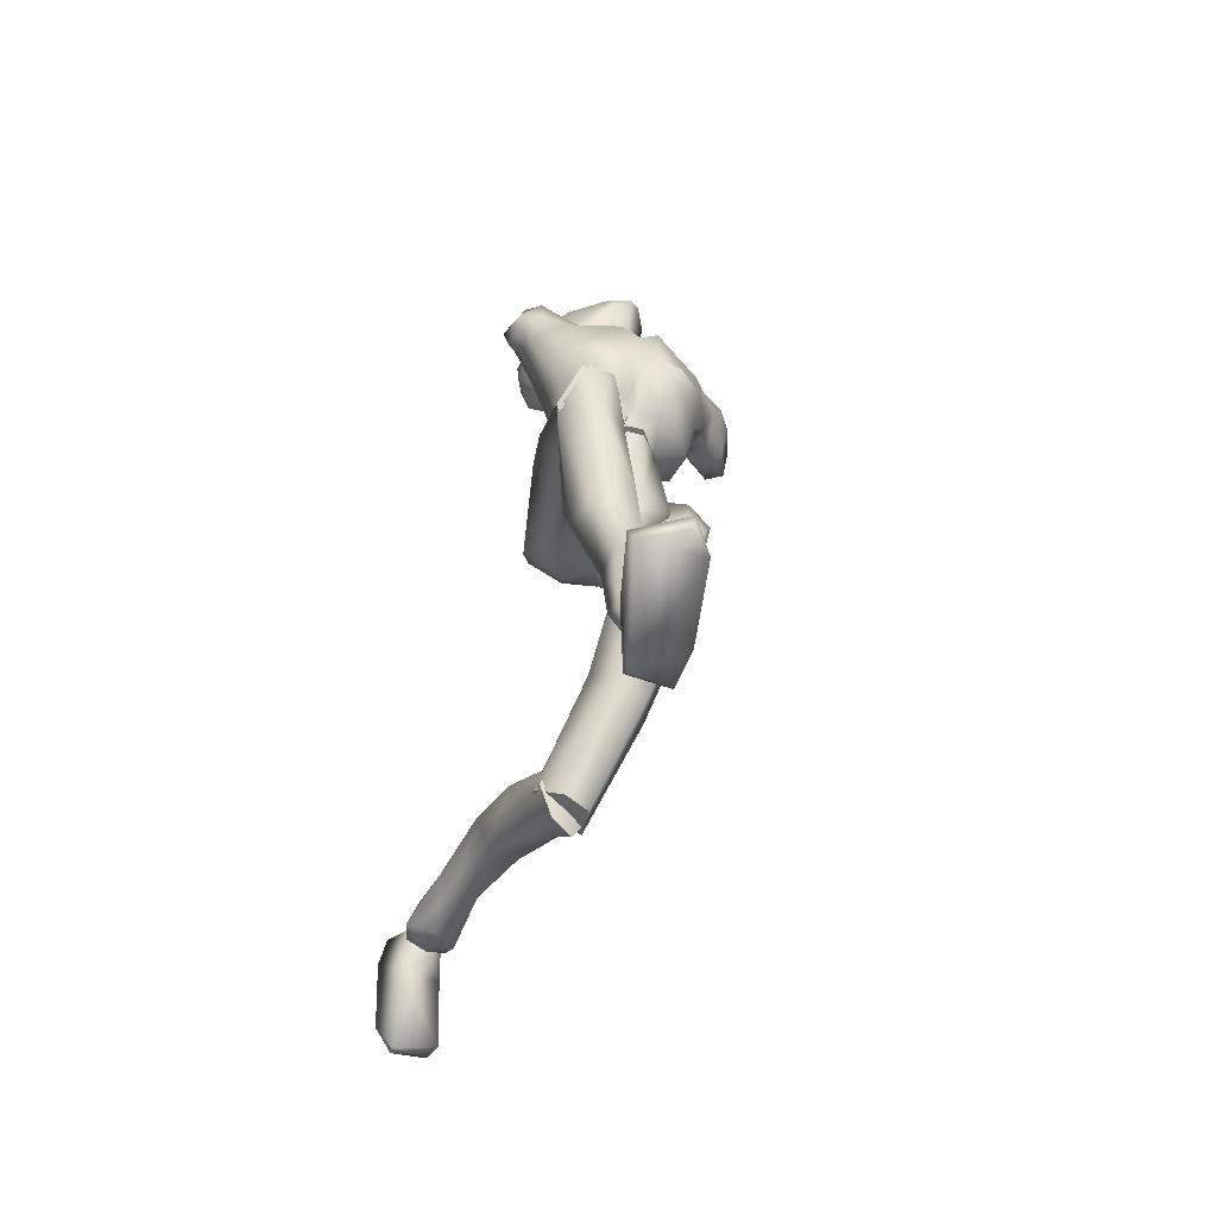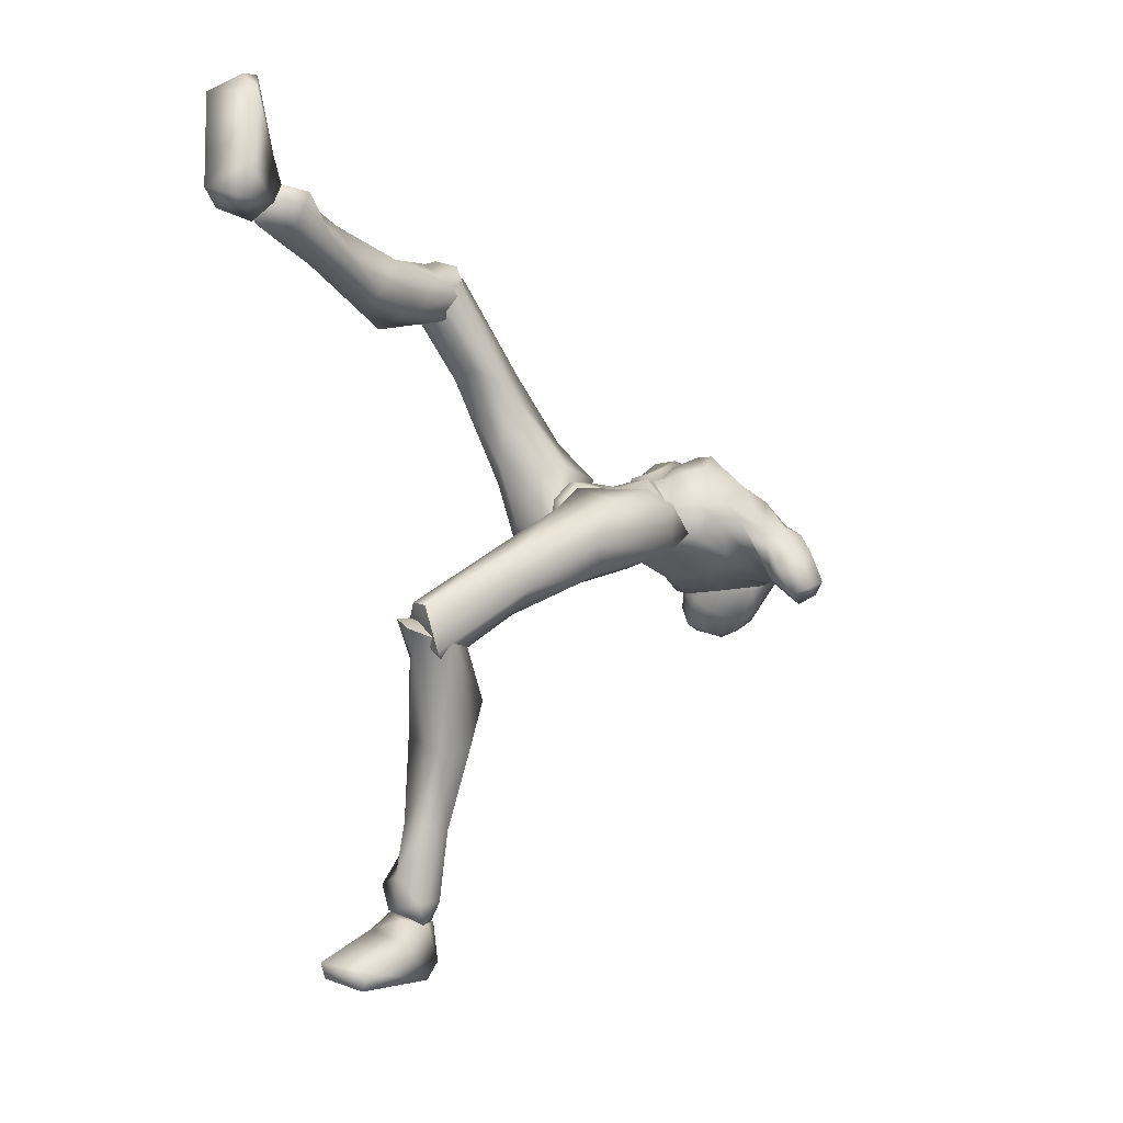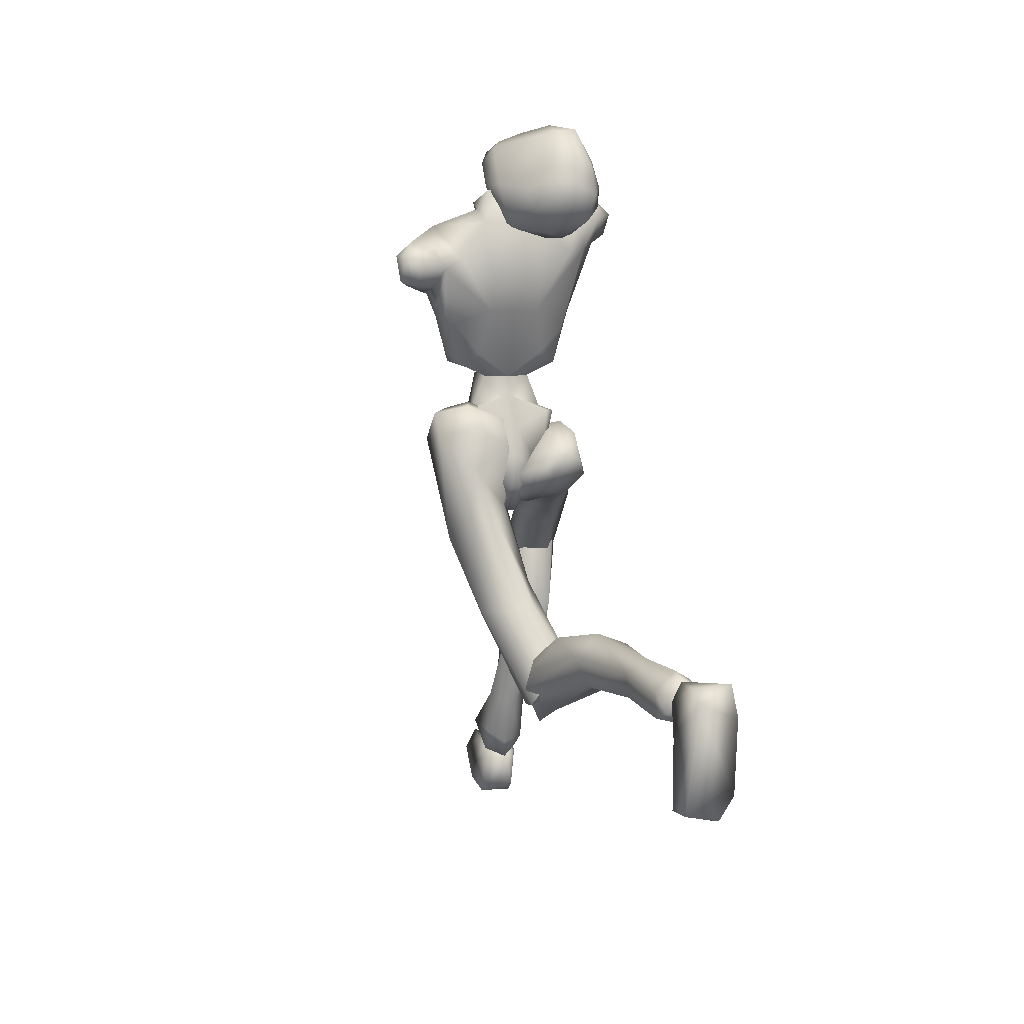
<metadata>
{"format":"obj","ext":"obj","renderer":"f3d","projection":"perspective","resolution":1024,"background":"white","views":[{"elev":-48.3,"azim":-16.5,"up":"+Y"},{"elev":-7.5,"azim":39.1,"up":"+Z"},{"elev":10.5,"azim":165.3,"up":"+Y"}]}
</metadata>
<code>
o Melee_Husk
v 3.044 54.43 1.849
v 3.576 51.62 3.647
v 4.294 53.97 1.628
v 1.784 57.63 1.743
v 2.177 57.26 4.379
v 0.9327 52.25 5.296
v -0.06275 49.31 5.413
v -1.058 52.25 5.296
v -3.701 51.62 3.647
v -2.303 57.26 4.379
v -3.17 54.43 1.849
v -1.909 57.63 1.743
v -4.42 53.97 1.628
v -1.735 49.09 4.689
v -0.4751 47.11 5.153
v 0.3496 47.11 5.153
v 1.61 49.09 4.689
v 0.6034 56.54 6.597
v -0.7289 56.54 6.597
v 2.177 57.52 4.192
v 1.784 57.24 1.544
v 4.303 58.42 1.41
v -0.6898 60.06 8.029
v -1.889 58.75 6.947
v -0.06275 59.19 6.827
v -0.7289 57.36 6.517
v 0.6034 57.36 6.517
v 1.764 58.75 6.947
v 4.733 58.4 4.275
v 5.24 59.63 3.352
v 4.879 62.18 0.2371
v 6.141 67.08 -1.635
v 5.997 62.56 3.354
v 7.119 65.61 -1.414
v 6.979 64.71 2.695
v 8.205 65.09 -1.009
v 7.817 66.6 2.865
v 9.464 65.66 -0.3973
v 8.598 68.08 2.352
v 9.683 67.95 0.7198
v 5.345 61.66 4.699
v 10.59 68.31 -1.897
v 10.4 66.19 -2.695
v 9.004 65.81 -3.217
v 8.778 67.3 -3.809
v 6.558 70.69 1.599
v 9.139 69.48 -1.298
v 9.811 68.46 -3.001
v 3.428 61.09 7.916
v 5.456 63.93 6.39
v 5.449 67.34 5.473
v 6.629 68.76 3.371
v 2.682 72.15 0.8833
v 1.786 71.09 4.448
v 2.405 72.58 3.741
v -0.06275 72 5.211
v -0.06275 71.21 4.597
v -1.912 71.09 4.448
v -1.603 68.13 7.986
v -5.535 68.55 6.663
v -4.244 65.28 7.989
v -1.283 63.05 9.279
v -5.516 71.66 5.052
v 1.477 68.13 7.986
v 1.899 73.82 0.211
v -2.807 72.15 0.8833
v -5.048 73.35 2.036
v -2.531 72.58 3.741
v -2.024 73.82 0.211
v 3.523 65 7.458
v 2.959 62.64 9.14
v 1.157 63.05 9.279
v -0.06275 66.7 8.368
v -0.06275 62.66 8.416
v 0.5643 60.06 8.029
v 2.965 59.25 7.412
v -8.526 73.11 3.936
v -9.207 70.79 4.704
v -7.403 72.7 5.051
v -7.532 70.4 5.618
v -8.511 69.5 4.292
v -8.284 67.74 4.9
v -6.643 64.68 6.755
v -3.085 62.64 9.14
v -3.553 61.09 7.916
v -5.86 61.8 5.396
v -8.001 72.86 1.728
v -9.859 71.46 2.319
v -9.403 69.67 2.612
v -8.302 68.91 2.579
v -6.425 62.71 3.949
v -4.858 58.4 4.275
v -3.09 59.25 7.412
v -2.303 57.52 4.192
v -8.502 71.32 0.8964
v -6.94 68.55 0.376
v -5.365 59.63 3.352
v -4.429 58.42 1.41
v -1.909 57.24 1.544
v -5.039 61.58 0.9109
v -0.559 77.82 3.824
v -1.534 78.69 2.107
v -1.57 76.95 4.18
v 0.1689 77.95 3.206
v 0.8092 77.48 2.466
v 1.088 76.99 4.131
v 0.3197 76.9 4.748
v -1.198 75.54 4.993
v -3.087 75.27 3.581
v -2.887 73.38 4.22
v -4.499 73.78 2.795
v -4.395 71.82 2.838
v -6.119 73.51 1.241
v -6.225 71.58 0.709
v -7.15 74.14 -0.8986
v -7.287 72.28 -2.536
v -7.447 74.01 -2.548
v -6.542 73.49 -4.604
v -6.317 76.01 -3.854
v -4.479 74.54 -5.297
v -5.916 71.24 -4.272
v -5.352 69.95 -1.016
v -3.78 70.34 1.461
v -2.878 70.27 2.142
v -1.338 69.59 0.8471
v -2.187 69.66 -0.2301
v -4.013 69.65 -2.244
v -4.809 76.81 -4.13
v -5.281 79.05 -2.305
v -3.445 78.83 -2.346
v -3.548 79.4 -0.2328
v -1.026 78.01 -0.5766
v -4.161 77.54 1.841
v -6.554 76.2 -0.3689
v -6.788 76.36 -2.288
v -5.581 78.52 -0.7199
v -2.854 76.88 -3.752
v 1.115 74.4 -0.6719
v -0.3644 74.07 -3.274
v 0.7584 72.11 -1.736
v -1.121 72.5 -4.325
v -0.4847 70.54 -1.238
v -2.718 74.64 -4.754
v -3.878 72.98 -5.332
v -2.586 70.15 -3.336
v 0.3663 70.66 -0.3801
v 1.974 74.04 0.6851
v 1.085 76.03 0.7507
v 1.806 76.1 2.8
v -7.837 35.57 -30.08
v -6.32 34.73 -30.49
v -7.957 33.92 -29.72
v -6.388 33.08 -29.68
v -4.611 34.28 -30.87
v -6.072 36.81 -30.54
v -0.7542 45.54 3.564
v 0.6287 45.54 3.564
v -0.7025 45.04 0.8031
v 0.577 45.04 0.8031
v -0.4915 47.66 -1.743
v 0.366 47.66 -1.743
v -0.06275 50.5 -1.724
v 1.08 31.03 -9.568
v -0.4871 27.8 -8.481
v -1.329 29.17 -10.2
v -2.269 28.48 -7.576
v -3.689 31.47 -10.22
v -3.34 31.16 -7.185
v -2.184 33.21 -17.58
v -4.895 32.74 -16.01
v -4.288 35.76 -12.59
v -2.365 33.59 -7.604
v -5.032 37.15 -24.31
v -5.521 36.72 -17.6
v -3.149 37.63 -17.18
v -5.817 33.33 -22.86
v -6.909 35.64 -23.5
v -7.593 36.11 -27.65
v -5.982 37.18 -28.62
v -8.489 33.69 -27.7
v -6.236 32.82 -27.12
v -3.975 33.61 -23.11
v -3.532 35.82 -23.56
v -1.12 35.66 -17.32
v -0.5871 36.54 -13.46
v 0.5843 32.91 -8.477
v -4.281 33.53 -29.26
v -4.179 35.67 -29.02
v 3.868 37.1 -4.888
v 0.2332 28.89 -6.65
v 0.7078 29.87 -10.23
v -0.3918 48.11 -0.0763
v 0.7809 45.94 -0.8694
v 0.03832 45.73 1.482
v 0.5901 50.95 -1.45
v -0.3922 50.9 -0.534
v 0.5976 53.57 -0.1405
v 0.8038 53.93 1.713
v 3.378 54.95 1.93
v 3.74 54.76 0.5237
v 5.358 54.32 2.762
v 6.659 54.13 1.024
v 6.919 51.6 3.158
v 6.493 51.85 -0.6349
v 5.777 43.03 -0.8515
v 4.254 45.65 -2.808
v 1.595 37.48 -6.763
v -0.386 31.64 -11.04
v -3.415 32.17 -10.35
v -0.6362 37.53 -6.047
v 2.008 44.78 -3.724
v 3.794 49.51 -2.078
v 3.261 53.11 -0.9085
v 4.823 51.36 3.995
v 5.973 49.5 4.264
v 5.496 45.57 2.931
v 0.97 46.47 4.515
v 1.848 42.86 2.333
v -0.8646 39.34 -3.297
v -3.569 31.13 -7.918
v 0.9046 37.23 -1.043
v -1.689 29.66 -6.246
v 3.171 36.38 -1.815
v -0.06276 73.78 2.426
v -0.06276 73.76 -0.5023
v 2.361 71.02 -0.6517
v -2.486 71.02 -0.6517
v -5.158 68.43 -1.467
v -6.35 70.86 0.4392
v 7.305 68.56 -2.302
v 6.529 68.94 -0.6082
v 4.746 68.02 -1.839
v 1.989 65.84 -2.224
v -2.115 65.84 -2.224
v -2.143 63.34 -1.191
v -2.845 59.45 0.2517
v -0.06276 57.28 0.828
v 2.017 63.34 -1.191
v 2.72 59.45 0.2517
v -3.096 46.38 6.273
v -1.225 46.68 4.499
v -1.681 48.34 6.806
v -1.875 45.67 1.422
v -0.6871 46.2 1.766
v -0.7926 46.85 -1.031
v -0.2666 48.66 -1.308
v -2.28 49.72 -2.897
v -3.129 48.53 -2.894
v -3.955 51.19 -2.702
v -5.77 50.01 -2.945
v -5.916 52.15 -0.411
v -6.742 48.44 -0.8083
v -8.348 48.17 7.888
v -6.975 45.76 5.59
v -9.442 43.84 13.82
v -7.913 41.29 13.87
v -10.16 37.88 21.23
v -8.998 36.72 19.72
v -5.885 36.31 19.98
v -8.766 41.11 22.53
v -5.633 41.2 14.41
v -5.457 44.14 6.905
v -5.354 46.21 2.005
v -3.586 47.05 -1.268
v -3.79 52.23 0.3796
v -5.203 52.91 1.918
v -6.191 51.57 5.749
v -1.324 51.49 6.069
v -3.75 49.82 9.208
v -4.051 43.67 12.89
v -5.184 38.57 21.19
v -5.425 46.44 14.67
v -6.693 40.81 22.27
v -7.954 46.5 14.89
v -5.345 36.61 21.07
v -5.35 39.63 20.57
v -6.685 40.06 23.12
v -7.874 37.45 23.01
v -8.615 39.54 23.79
v -10.02 37.8 20.79
v -7.578 29.22 21.07
v -4.746 30.59 21.43
v -4.674 33.15 17.61
v -6.157 38.69 18.23
v -3.979 27.97 18.08
v -6.196 28.36 16.83
v -5.239 21.46 19.29
v -4.819 17.22 20.44
v -3.2 18.28 21.42
v -3.414 22.45 20.76
v -4.614 23.77 22.68
v -4.995 15.46 21.29
v -3.3 16.06 22.57
v -2.528 18.78 23.86
v -4.759 19.78 24.29
v -6.442 23.64 22.27
v -6.745 22.67 20.2
v -8.387 28.94 18.53
v -8.372 32.46 16.65
v -9.237 38.31 18.76
v -3.28 16.82 24.08
v -4.898 17.23 24.7
v -6.892 17.72 23.92
v -6.78 17.4 21.79
v -6.696 15.95 23.64
v -3.518 16.02 22.58
v -5.213 15.42 21.3
v -3.498 16.78 24.09
v -6.223 15.69 22.72
v -5.512 16.48 24.66
v -3.644 16.03 26.28
v -2.744 11.75 22.01
v -2.376 12.47 24.73
v -3.199 13.92 30.66
v -4.612 15.2 32.41
v -4.84 13.95 32.32
v -7.914 13.11 31.34
v -8.292 14.49 30.81
v -7.108 14.59 25.49
v -5.821 12.4 21.78
v -5.901 11.29 23.15
v -4.922 16.04 23.31
v 1.358 50.65 2.722
v 2.966 48.75 0.8318
v 3.527 54.13 0.714
v 0.4878 52.73 -0.605
v -5.862 36.79 -30.61
v -8.733 37.28 -34.01
v -7.627 35.55 -30.15
v -9.338 34.51 -33.96
v -7.923 31.98 -31.08
v -9.062 28.36 -34.15
v -7.742 26.22 -33.53
v -7.625 26.62 -34.74
v -4.554 27.52 -35.66
v -3.989 27.63 -34.26
v -4.544 32.82 -32.68
v -5.848 33.26 -30.47
v -4.999 35.27 -30.83
v -5.602 37.07 -33.7
v -5.785 36.04 -35.13
v -7.746 33.9 -29.79
v -0.6133 52.73 -0.605
v -3.652 54.13 0.714
v -0.06275 55.59 0.902
v -0.06275 57.84 1.057
v -3.091 48.75 0.8318
v -0.06275 56.9 3.639
v -1.245 49.86 1.811
v -0.06276 57.84 3.907
v -7.679 38.19 21.76
v -7.803 39.59 20.74
v -1.571 29.96 -9.077
v 0.3331 71.84 3.047
v -0.9379 30.79 -7.571
f 1 2 3
f 4 5 1
f 5 2 1
f 2 5 6
f 2 6 7
f 6 8 7
f 8 9 7
f 10 9 8
f 9 10 11
f 10 12 11
f 9 11 13
f 9 14 7
f 7 14 15
f 7 15 16
f 17 7 16
f 17 2 7
f 18 6 5
f 6 18 8
f 19 8 18
f 8 19 10
f 20 21 22
f 23 24 25
f 26 25 24
f 26 27 25
f 25 27 28
f 27 20 28
f 28 20 29
f 29 20 22
f 30 29 22
f 30 22 31
f 30 31 32
f 30 32 33
f 33 32 34
f 33 34 35
f 35 34 36
f 35 36 37
f 36 38 37
f 38 39 37
f 38 40 39
f 33 29 30
f 29 33 41
f 33 35 41
f 38 42 40
f 42 38 43
f 44 43 38
f 36 44 38
f 34 44 36
f 34 45 44
f 34 32 45
f 39 40 46
f 46 40 47
f 42 47 40
f 42 48 47
f 43 48 42
f 44 48 43
f 45 48 44
f 29 41 49
f 49 41 50
f 41 35 50
f 50 35 51
f 51 35 37
f 51 37 52
f 39 52 37
f 52 39 46
f 53 52 46
f 54 52 53
f 55 54 53
f 56 54 55
f 57 54 56
f 57 56 58
f 59 57 58
f 58 60 59
f 60 61 59
f 59 61 62
f 52 54 51
f 58 63 60
f 57 64 54
f 65 55 53
f 63 66 67
f 63 58 66
f 58 68 66
f 58 56 68
f 68 69 66
f 51 54 64
f 64 70 51
f 51 70 50
f 50 70 71
f 71 49 50
f 49 71 72
f 71 70 72
f 70 64 72
f 72 64 73
f 57 73 64
f 73 57 59
f 59 62 73
f 74 73 62
f 73 74 72
f 72 74 75
f 72 75 49
f 49 75 76
f 77 78 79
f 79 78 80
f 78 81 80
f 81 82 80
f 82 60 80
f 82 83 60
f 83 61 60
f 83 84 61
f 61 84 62
f 84 85 62
f 23 62 85
f 74 62 23
f 23 25 74
f 25 75 74
f 28 75 25
f 28 76 75
f 29 76 28
f 49 76 29
f 82 86 83
f 86 85 83
f 85 84 83
f 80 60 63
f 63 79 80
f 79 63 67
f 79 67 77
f 77 67 87
f 87 88 77
f 88 78 77
f 88 89 78
f 89 81 78
f 89 90 81
f 90 82 81
f 90 91 82
f 91 86 82
f 91 92 86
f 86 92 85
f 93 85 92
f 23 85 93
f 93 24 23
f 93 92 24
f 24 92 94
f 94 26 24
f 95 88 87
f 88 95 89
f 95 90 89
f 96 90 95
f 96 91 90
f 96 97 91
f 92 91 97
f 92 97 98
f 94 92 98
f 99 94 98
f 98 97 100
f 100 97 96
f 101 102 103
f 102 104 105
f 101 104 102
f 101 106 104
f 107 106 101
f 107 101 103
f 108 107 103
f 109 108 103
f 108 109 110
f 109 111 110
f 111 112 110
f 111 113 112
f 112 113 114
f 114 113 115
f 116 114 115
f 116 115 117
f 118 116 117
f 118 117 119
f 118 119 120
f 116 118 121
f 116 121 122
f 114 116 122
f 114 122 123
f 123 112 114
f 123 124 112
f 124 110 112
f 125 124 123
f 126 125 123
f 123 127 126
f 122 127 123
f 122 121 127
f 120 119 128
f 129 128 119
f 129 130 128
f 130 129 131
f 131 132 130
f 132 131 102
f 131 133 102
f 103 102 133
f 103 133 109
f 133 111 109
f 133 134 111
f 111 134 113
f 113 134 115
f 115 134 117
f 117 134 135
f 119 117 135
f 135 129 119
f 129 135 136
f 129 136 131
f 136 133 131
f 134 133 136
f 134 136 135
f 130 132 137
f 132 138 137
f 138 139 137
f 139 138 140
f 139 140 141
f 140 142 141
f 139 141 143
f 139 143 137
f 128 130 137
f 137 120 128
f 137 143 120
f 143 144 120
f 141 144 143
f 144 141 145
f 145 141 142
f 145 142 127
f 127 142 126
f 126 142 125
f 125 142 146
f 146 142 140
f 147 146 140
f 147 140 138
f 138 148 147
f 138 132 148
f 132 105 148
f 102 105 132
f 121 145 127
f 144 145 121
f 118 144 121
f 144 118 120
f 148 149 147
f 149 148 105
f 149 105 106
f 104 106 105
f 150 151 152
f 152 151 153
f 153 151 154
f 154 151 155
f 155 151 150
f 14 156 15
f 156 157 15
f 16 15 157
f 157 17 16
f 156 158 157
f 159 157 158
f 158 160 159
f 161 159 160
f 161 160 162
f 163 164 165
f 166 165 164
f 165 166 167
f 168 167 166
f 163 165 169
f 165 170 169
f 165 167 170
f 170 167 171
f 168 171 167
f 172 171 168
f 173 174 175
f 175 174 171
f 170 171 174
f 176 169 170
f 170 174 176
f 176 174 177
f 173 177 174
f 177 173 178
f 173 179 178
f 179 155 150
f 178 179 150
f 150 180 178
f 180 177 178
f 181 177 180
f 181 176 177
f 182 176 181
f 182 169 176
f 169 182 183
f 169 183 184
f 175 184 183
f 184 175 185
f 171 185 175
f 171 172 185
f 172 186 185
f 186 163 185
f 184 185 163
f 184 163 169
f 183 173 175
f 152 180 150
f 180 152 153
f 181 180 153
f 187 181 153
f 181 187 182
f 182 187 183
f 183 187 188
f 173 183 188
f 179 173 188
f 188 155 179
f 154 155 188
f 187 154 188
f 187 153 154
f 189 190 191
f 192 193 194
f 192 195 193
f 192 196 195
f 197 195 196
f 196 198 197
f 198 199 197
f 199 200 197
f 199 201 200
f 202 200 201
f 202 201 203
f 204 202 203
f 204 203 205
f 206 204 205
f 189 206 205
f 189 207 206
f 207 189 191
f 191 208 207
f 208 209 207
f 207 209 210
f 207 210 211
f 206 207 211
f 211 212 206
f 204 206 212
f 212 213 204
f 213 202 204
f 200 202 213
f 197 200 213
f 195 197 213
f 195 213 212
f 212 193 195
f 211 193 212
f 201 214 203
f 215 203 214
f 215 216 203
f 216 215 217
f 217 218 216
f 194 218 217
f 218 194 219
f 194 193 219
f 219 193 211
f 219 211 210
f 210 209 219
f 209 220 219
f 219 220 221
f 222 221 220
f 222 190 221
f 190 223 221
f 189 223 190
f 189 205 223
f 223 205 216
f 203 216 205
f 216 218 223
f 221 223 218
f 221 218 219
f 215 214 217
f 224 55 65
f 224 56 55
f 56 224 68
f 68 224 69
f 69 224 225
f 224 65 225
f 53 46 226
f 65 53 226
f 226 225 65
f 227 225 226
f 225 227 69
f 66 69 227
f 67 66 227
f 67 227 228
f 229 67 228
f 228 96 229
f 229 96 95
f 87 229 95
f 87 67 229
f 230 48 45
f 48 230 47
f 231 47 230
f 46 47 231
f 46 231 232
f 46 232 226
f 226 232 233
f 226 233 227
f 234 227 233
f 228 227 234
f 235 228 234
f 96 228 235
f 100 96 235
f 100 235 236
f 236 98 100
f 236 99 98
f 237 99 236
f 237 236 235
f 238 237 235
f 235 234 238
f 233 238 234
f 232 238 233
f 232 32 238
f 32 232 231
f 32 231 230
f 32 230 45
f 32 31 238
f 238 31 239
f 22 239 31
f 21 239 22
f 21 237 239
f 239 237 238
f 240 241 242
f 243 241 240
f 244 241 243
f 243 245 244
f 246 244 245
f 247 246 245
f 248 247 245
f 247 248 249
f 250 249 248
f 249 250 251
f 250 252 251
f 251 252 253
f 252 254 253
f 254 255 253
f 255 254 256
f 255 256 257
f 258 257 256
f 259 258 256
f 260 255 257
f 259 256 261
f 261 256 262
f 256 254 262
f 263 262 254
f 254 252 263
f 264 263 252
f 250 264 252
f 250 248 264
f 248 245 264
f 245 243 264
f 264 243 263
f 240 263 243
f 240 262 263
f 265 249 251
f 251 266 265
f 267 266 251
f 266 267 268
f 269 268 267
f 269 242 268
f 242 269 270
f 240 242 270
f 240 270 262
f 262 270 261
f 259 261 270
f 271 259 270
f 270 272 271
f 273 271 272
f 260 273 272
f 274 260 272
f 274 255 260
f 253 255 274
f 253 274 267
f 267 251 253
f 269 272 270
f 274 272 269
f 269 267 274
f 265 266 268
f 275 276 277
f 277 278 275
f 278 277 279
f 279 280 278
f 278 280 281
f 282 278 281
f 275 278 282
f 275 282 283
f 283 276 275
f 283 284 276
f 283 282 285
f 285 286 283
f 285 287 286
f 288 287 289
f 287 290 289
f 290 287 285
f 285 291 290
f 285 282 291
f 281 291 282
f 292 288 293
f 288 289 293
f 294 293 289
f 290 294 289
f 290 295 294
f 291 295 290
f 291 296 295
f 281 296 291
f 296 281 297
f 297 281 298
f 298 286 297
f 286 298 299
f 299 283 286
f 284 283 299
f 300 284 299
f 280 300 299
f 299 298 280
f 280 298 281
f 287 297 286
f 294 301 293
f 301 294 302
f 294 295 302
f 295 303 302
f 303 295 296
f 303 296 297
f 303 297 304
f 297 287 304
f 287 288 304
f 292 304 288
f 292 305 304
f 305 303 304
f 302 303 305
f 306 307 308
f 307 309 308
f 309 310 308
f 311 308 310
f 311 306 308
f 312 307 306
f 312 306 313
f 311 313 306
f 314 313 311
f 315 314 311
f 314 315 316
f 317 316 315
f 318 317 315
f 318 315 311
f 319 318 311
f 311 310 319
f 309 319 310
f 319 309 320
f 309 307 320
f 312 320 307
f 321 320 312
f 319 320 321
f 318 319 321
f 317 318 321
f 322 305 292
f 322 302 305
f 322 301 302
f 322 293 301
f 322 292 293
f 323 217 214
f 323 194 217
f 323 192 194
f 323 196 192
f 323 198 196
f 323 199 198
f 323 201 199
f 323 214 201
f 324 17 157
f 324 2 17
f 324 3 2
f 324 325 3
f 324 326 325
f 324 162 326
f 324 161 162
f 324 159 161
f 324 157 159
f 327 328 329
f 329 328 330
f 330 331 329
f 330 332 331
f 332 333 331
f 333 332 334
f 334 335 333
f 335 336 333
f 333 336 331
f 336 337 331
f 338 331 337
f 337 339 338
f 339 337 340
f 327 339 340
f 340 328 327
f 340 341 328
f 340 337 341
f 337 336 341
f 336 335 341
f 329 331 342
f 342 331 338
f 338 339 342
f 339 327 342
f 327 329 342
f 326 162 343
f 344 345 343
f 326 343 345
f 345 325 326
f 13 11 344
f 345 344 11
f 11 12 345
f 345 12 346
f 345 346 4
f 4 1 345
f 325 345 1
f 1 3 325
f 343 347 344
f 344 347 13
f 13 347 9
f 9 347 14
f 14 347 156
f 156 347 158
f 158 347 160
f 160 347 162
f 162 347 343
f 27 348 20
f 20 348 21
f 21 348 237
f 237 348 99
f 99 348 94
f 94 348 26
f 26 348 27
f 249 349 247
f 247 349 246
f 246 349 244
f 244 349 241
f 241 349 242
f 242 349 268
f 268 349 265
f 265 349 249
f 328 341 330
f 332 330 341
f 335 332 341
f 335 334 332
f 4 350 5
f 5 350 18
f 18 350 19
f 19 350 10
f 10 350 12
f 12 350 346
f 346 350 4
f 316 317 314
f 314 317 321
f 313 314 321
f 321 312 313
f 258 351 257
f 257 351 260
f 260 351 273
f 273 351 271
f 271 351 259
f 259 351 258
f 300 352 284
f 284 352 276
f 276 352 277
f 277 352 279
f 279 352 280
f 280 352 300
f 191 353 208
f 208 353 209
f 209 353 220
f 220 353 222
f 222 353 190
f 190 353 191
f 108 110 354
f 124 354 110
f 125 354 124
f 125 146 354
f 354 146 147
f 147 149 354
f 149 106 354
f 354 106 107
f 108 354 107
f 172 355 186
f 186 355 163
f 163 355 164
f 164 355 166
f 166 355 168
f 168 355 172

</code>
